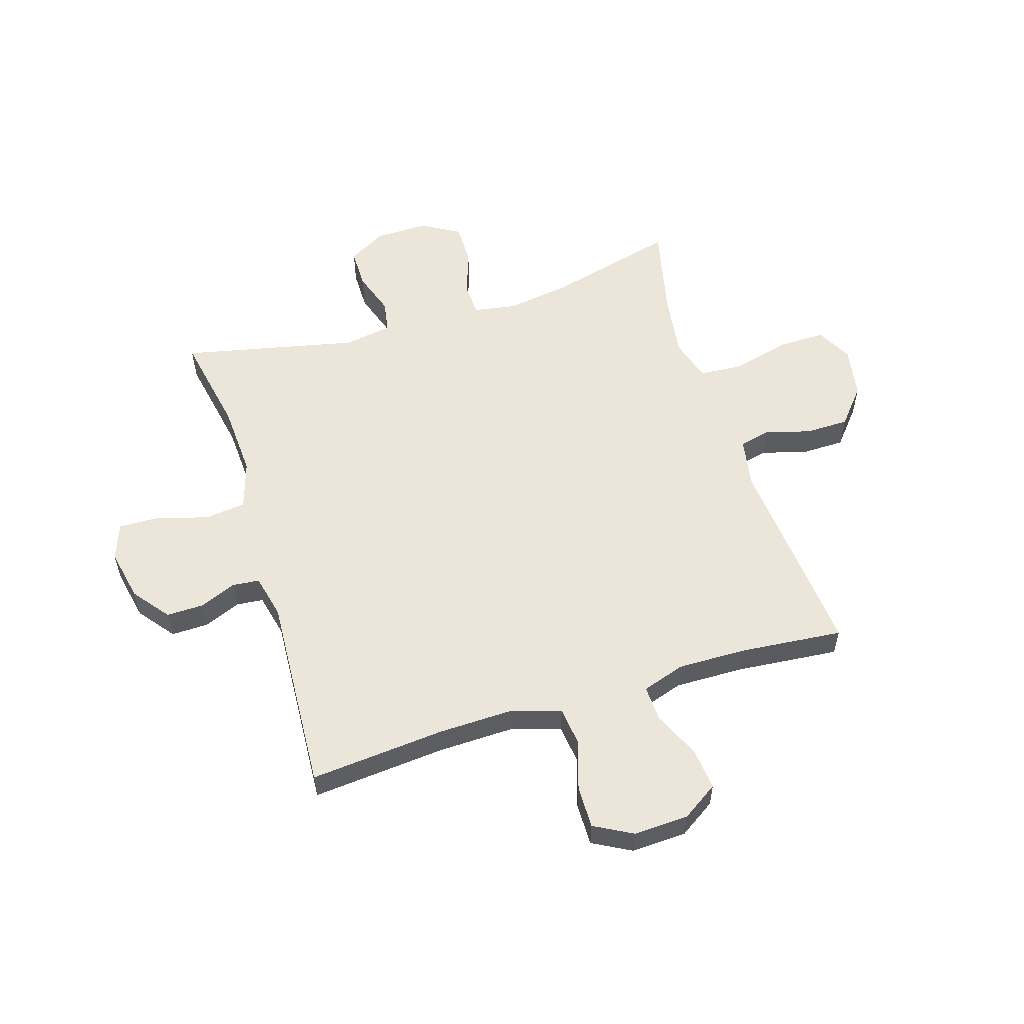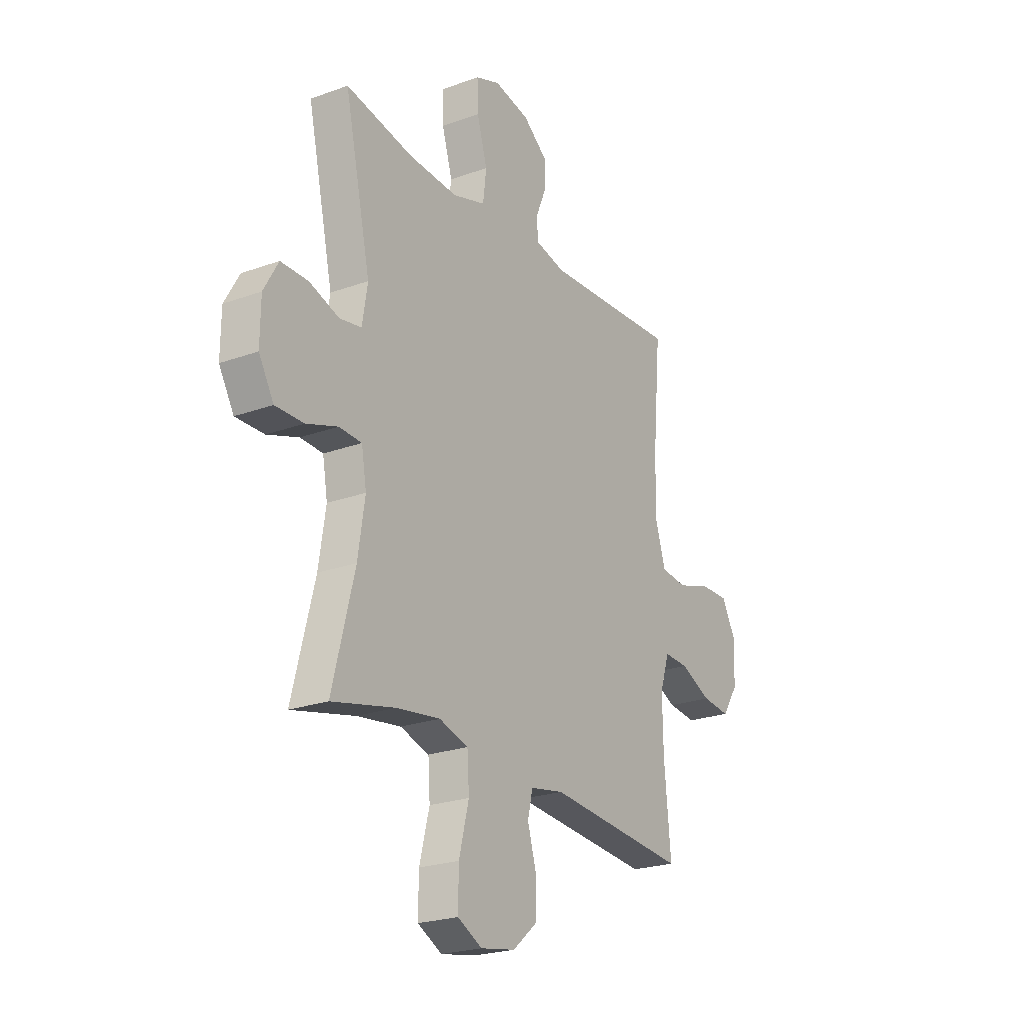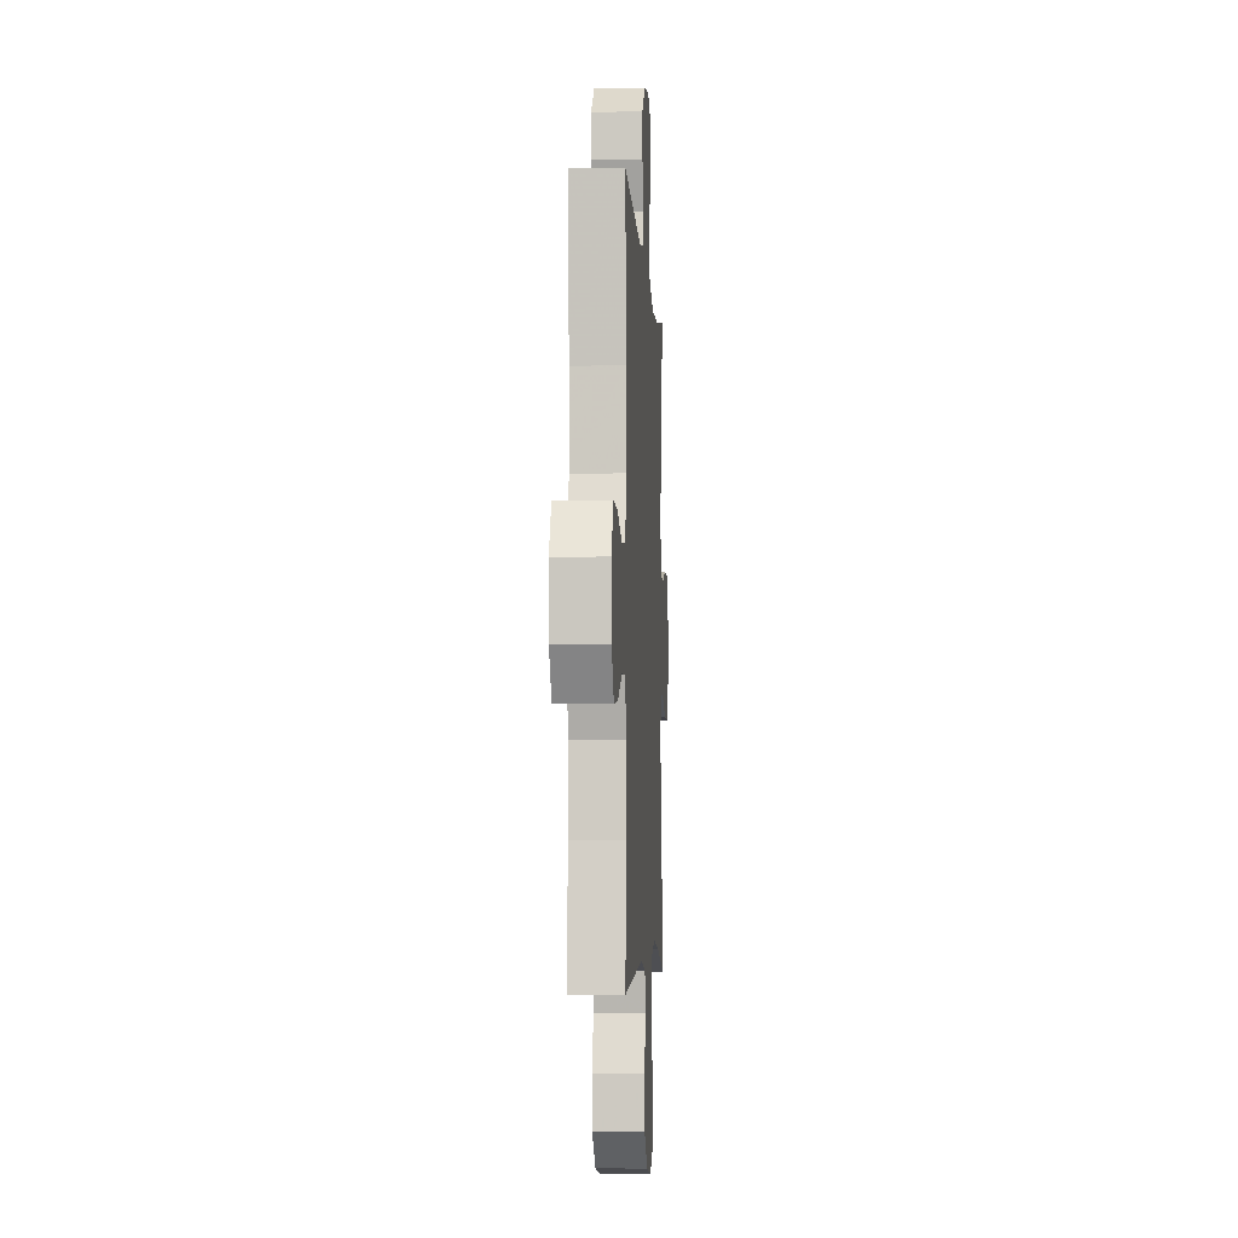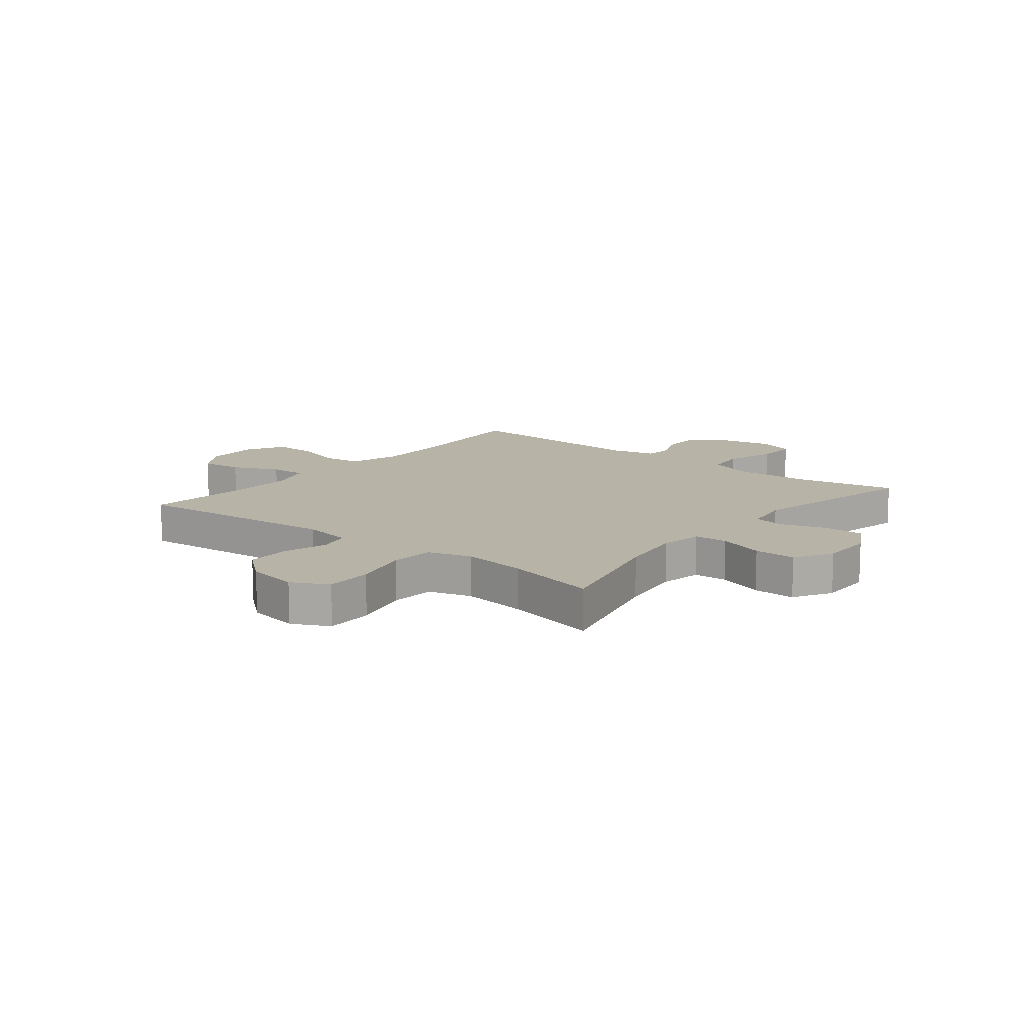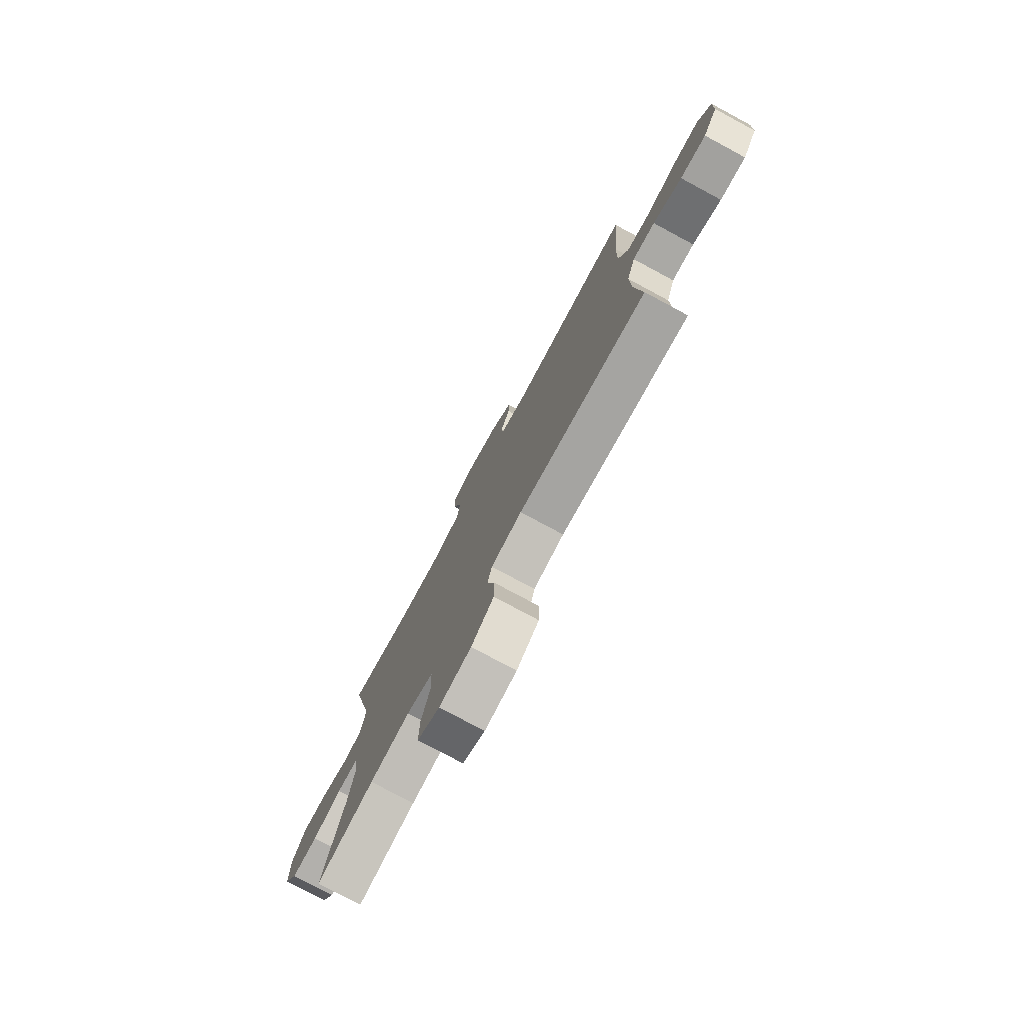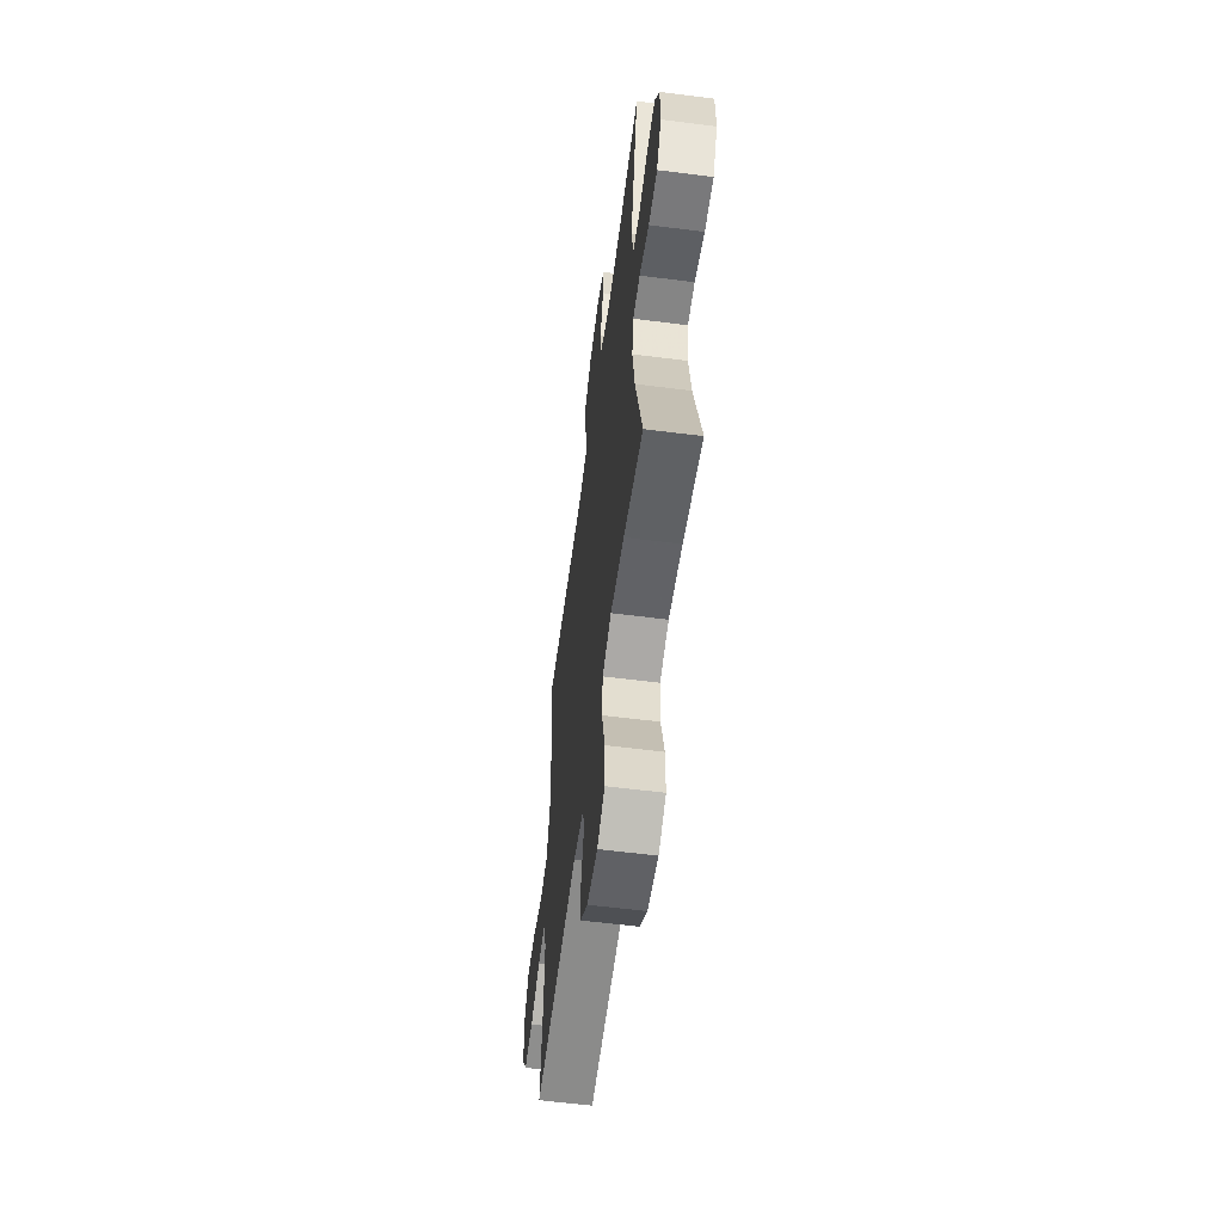
<metadata>
{"format":"obj","ext":"obj","renderer":"f3d","projection":"perspective","resolution":1024,"background":"white","views":[{"elev":56.0,"azim":72.7,"up":"+Y"},{"elev":-23.2,"azim":-58.4,"up":"+Z"},{"elev":-5.2,"azim":93.4,"up":"+Z"},{"elev":12.6,"azim":-141.2,"up":"+Y"},{"elev":-78.0,"azim":61.7,"up":"+Z"},{"elev":-58.7,"azim":-97.5,"up":"+Z"}]}
</metadata>
<code>
v 0.5 0.07 -0.5
v 0.132 0.07 -0.468
v 0.044 0.07 -0.484
v 0.031 0.07 -0.54
v 0.054 0.07 -0.619
v 0.053 0.07 -0.696
v -0.011 0.07 -0.75
v -0.102 0.07 -0.766
v -0.166 0.07 -0.733
v -0.165 0.07 -0.649
v -0.139 0.07 -0.547
v -0.144 0.07 -0.469
v -0.22 0.07 -0.446
v -0.335 0.07 -0.462
v -0.5 0.07 -0.5
v -0.442 0.07 -0.274
v -0.424 0.07 -0.157
v -0.437 0.07 -0.082
v -0.496 0.07 -0.079
v -0.578 0.07 -0.107
v -0.652 0.07 -0.108
v -0.691 0.07 -0.041
v -0.69 0.07 0.054
v -0.652 0.07 0.121
v -0.581 0.07 0.121
v -0.503 0.07 0.095
v -0.446 0.07 0.105
v -0.432 0.07 0.19
v -0.5 0.07 0.5
v -0.323 0.07 0.466
v -0.194 0.07 0.459
v -0.108 0.07 0.486
v -0.099 0.07 0.559
v -0.126 0.07 0.65
v -0.128 0.07 0.722
v -0.064 0.07 0.746
v 0.029 0.07 0.727
v 0.093 0.07 0.677
v 0.092 0.07 0.611
v 0.065 0.07 0.546
v 0.07 0.07 0.498
v 0.148 0.07 0.48
v 0.5 0.07 0.5
v 0.479 0.07 0.26
v 0.476 0.07 0.128
v 0.503 0.07 0.04
v 0.572 0.07 0.032
v 0.66 0.07 0.06
v 0.735 0.07 0.061
v 0.772 0.07 -0.007
v 0.768 0.07 -0.104
v 0.726 0.07 -0.168
v 0.652 0.07 -0.16
v 0.57 0.07 -0.123
v 0.506 0.07 -0.12
v 0.481 0.07 -0.196
v 0.483 0.07 -0.317
v 0.5 0 -0.5
v 0.132 0 -0.468
v 0.044 0 -0.484
v 0.031 0 -0.54
v 0.054 0 -0.619
v 0.053 0 -0.696
v -0.011 0 -0.75
v -0.102 0 -0.766
v -0.166 0 -0.733
v -0.165 0 -0.649
v -0.139 0 -0.547
v -0.144 0 -0.469
v -0.22 0 -0.446
v -0.335 0 -0.462
v -0.5 0 -0.5
v -0.442 0 -0.274
v -0.424 0 -0.157
v -0.437 0 -0.082
v -0.496 0 -0.079
v -0.578 0 -0.107
v -0.652 0 -0.108
v -0.691 0 -0.041
v -0.69 0 0.054
v -0.652 0 0.121
v -0.581 0 0.121
v -0.503 0 0.095
v -0.446 0 0.105
v -0.432 0 0.19
v -0.5 0 0.5
v -0.323 0 0.466
v -0.194 0 0.459
v -0.108 0 0.486
v -0.099 0 0.559
v -0.126 0 0.65
v -0.128 0 0.722
v -0.064 0 0.746
v 0.029 0 0.727
v 0.093 0 0.677
v 0.092 0 0.611
v 0.065 0 0.546
v 0.07 0 0.498
v 0.148 0 0.48
v 0.5 0 0.5
v 0.479 0 0.26
v 0.476 0 0.128
v 0.503 0 0.04
v 0.572 0 0.032
v 0.66 0 0.06
v 0.735 0 0.061
v 0.772 0 -0.007
v 0.768 0 -0.104
v 0.726 0 -0.168
v 0.652 0 -0.16
v 0.57 0 -0.123
v 0.506 0 -0.12
v 0.481 0 -0.196
v 0.483 0 -0.317
f 51 52 53 54
f 51 54 55
f 50 51 55
f 47 48 49 50
f 46 47 50 55
f 45 46 55 56
f 42 43 44
f 41 42 44 45
f 37 38 39 40
f 37 40 41
f 36 37 41
f 33 34 35 36
f 32 33 36 41
f 31 32 41 45
f 28 29 30
f 27 28 30 31
f 23 24 25 26
f 23 26 27
f 22 23 27
f 19 20 21 22
f 18 19 22 27
f 17 18 27 31
f 14 15 16
f 13 14 16 17
f 12 13 17 31
f 8 9 10 11
f 4 5 6 7
f 4 7 8 11
f 57 1 2
f 56 57 2 3
f 31 45 56 3
f 11 12 31
f 3 4 11 31
f 111 110 109 108
f 112 111 108
f 112 108 107
f 107 106 105 104
f 112 107 104 103
f 113 112 103 102
f 101 100 99
f 102 101 99 98
f 97 96 95 94
f 98 97 94
f 98 94 93
f 93 92 91 90
f 98 93 90 89
f 102 98 89 88
f 87 86 85
f 88 87 85 84
f 83 82 81 80
f 84 83 80
f 84 80 79
f 79 78 77 76
f 84 79 76 75
f 88 84 75 74
f 73 72 71
f 74 73 71 70
f 88 74 70 69
f 68 67 66 65
f 64 63 62 61
f 68 65 64 61
f 59 58 114
f 60 59 114 113
f 60 113 102 88
f 88 69 68
f 88 68 61 60
f 1 58 59 2
f 2 59 60 3
f 3 60 61 4
f 4 61 62 5
f 5 62 63 6
f 6 63 64 7
f 7 64 65 8
f 8 65 66 9
f 9 66 67 10
f 10 67 68 11
f 11 68 69 12
f 12 69 70 13
f 13 70 71 14
f 14 71 72 15
f 15 72 73 16
f 16 73 74 17
f 17 74 75 18
f 18 75 76 19
f 19 76 77 20
f 20 77 78 21
f 21 78 79 22
f 22 79 80 23
f 23 80 81 24
f 24 81 82 25
f 25 82 83 26
f 26 83 84 27
f 27 84 85 28
f 28 85 86 29
f 29 86 87 30
f 30 87 88 31
f 31 88 89 32
f 32 89 90 33
f 33 90 91 34
f 34 91 92 35
f 35 92 93 36
f 36 93 94 37
f 37 94 95 38
f 38 95 96 39
f 39 96 97 40
f 40 97 98 41
f 41 98 99 42
f 42 99 100 43
f 43 100 101 44
f 44 101 102 45
f 45 102 103 46
f 46 103 104 47
f 47 104 105 48
f 48 105 106 49
f 49 106 107 50
f 50 107 108 51
f 51 108 109 52
f 52 109 110 53
f 53 110 111 54
f 54 111 112 55
f 55 112 113 56
f 56 113 114 57
f 57 114 58 1

</code>
